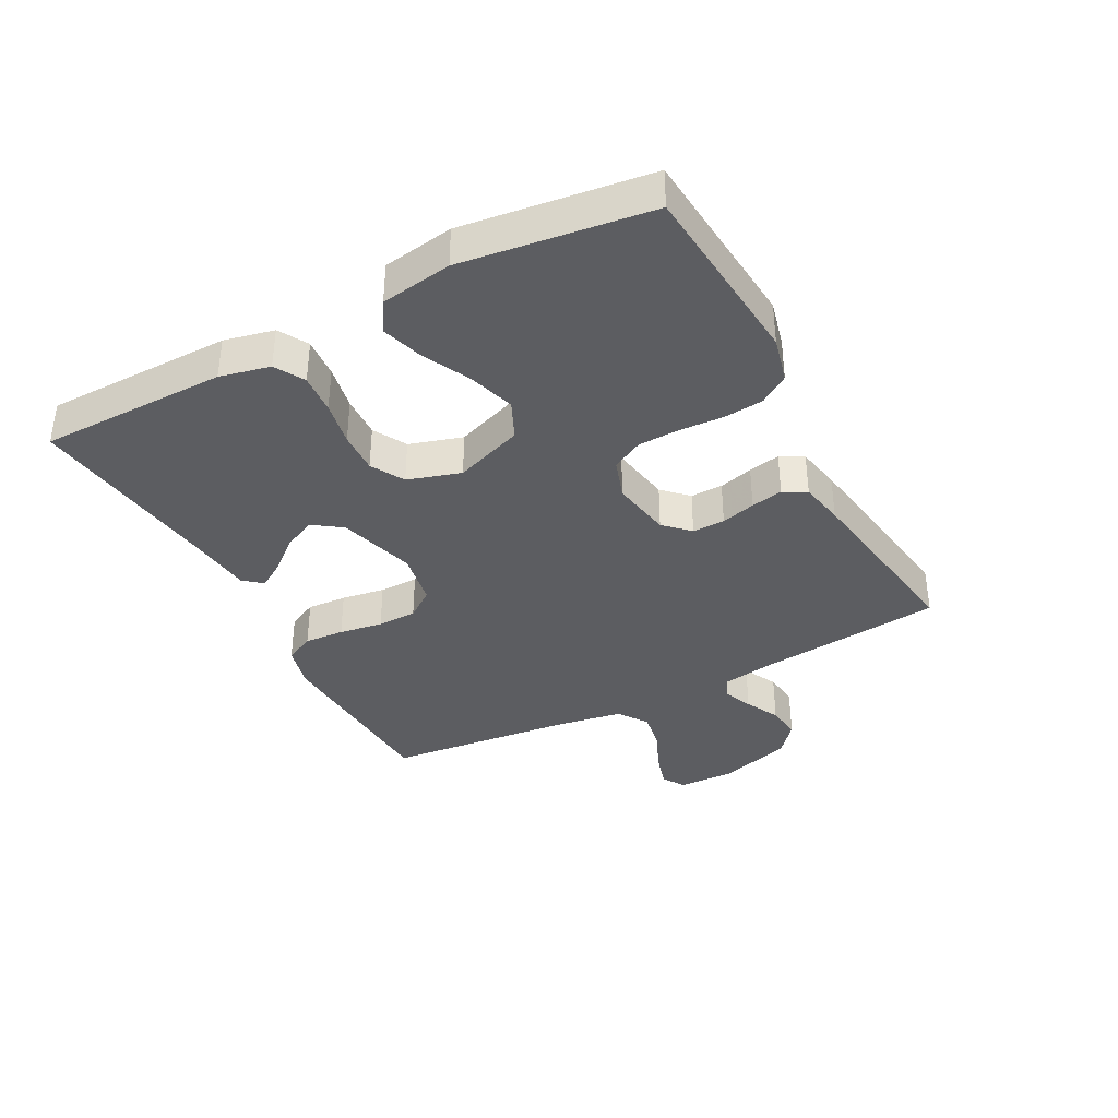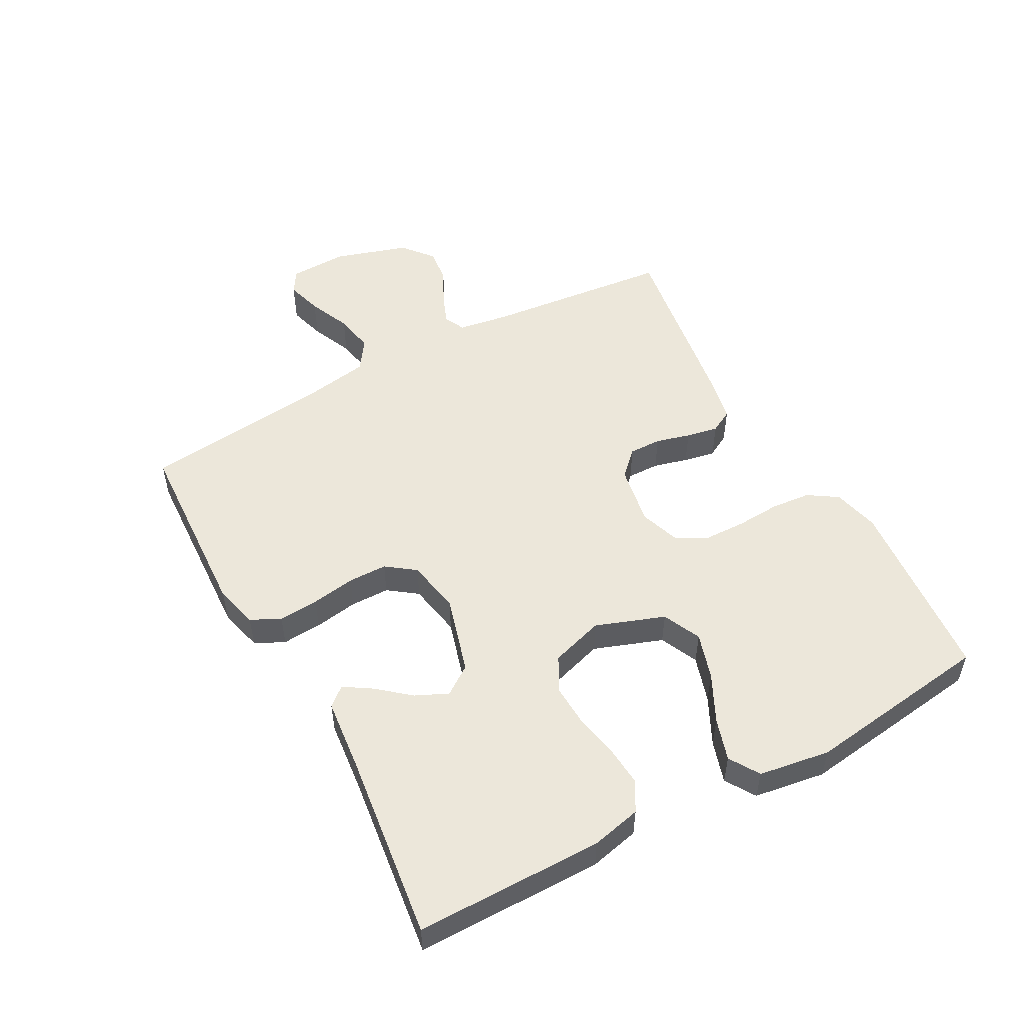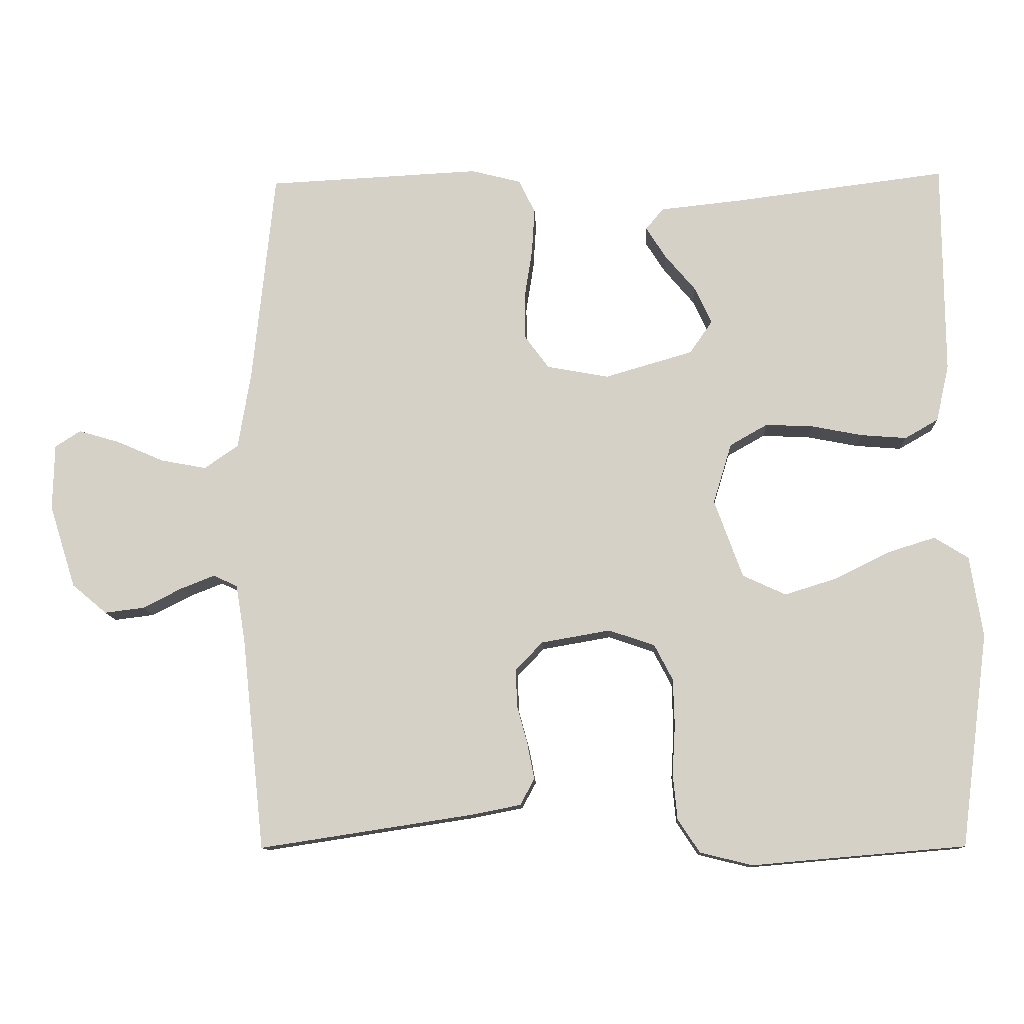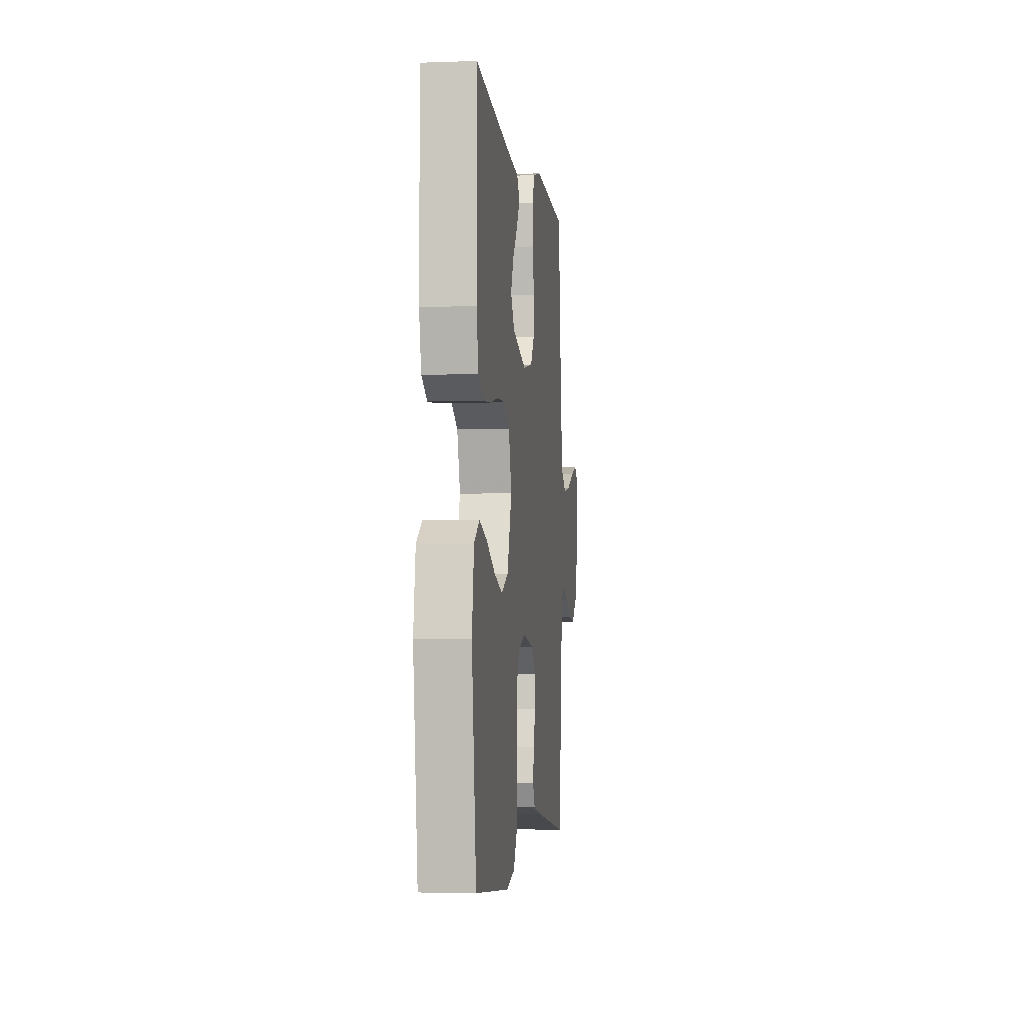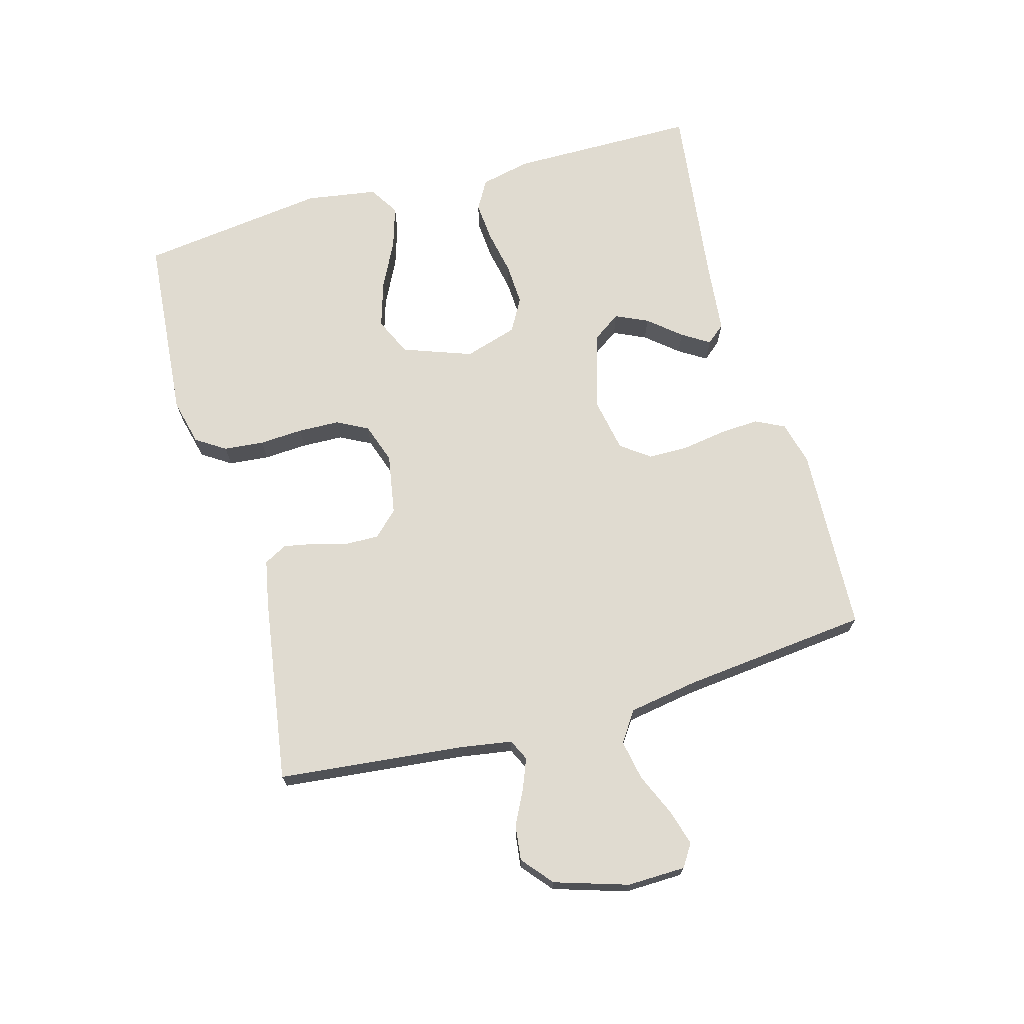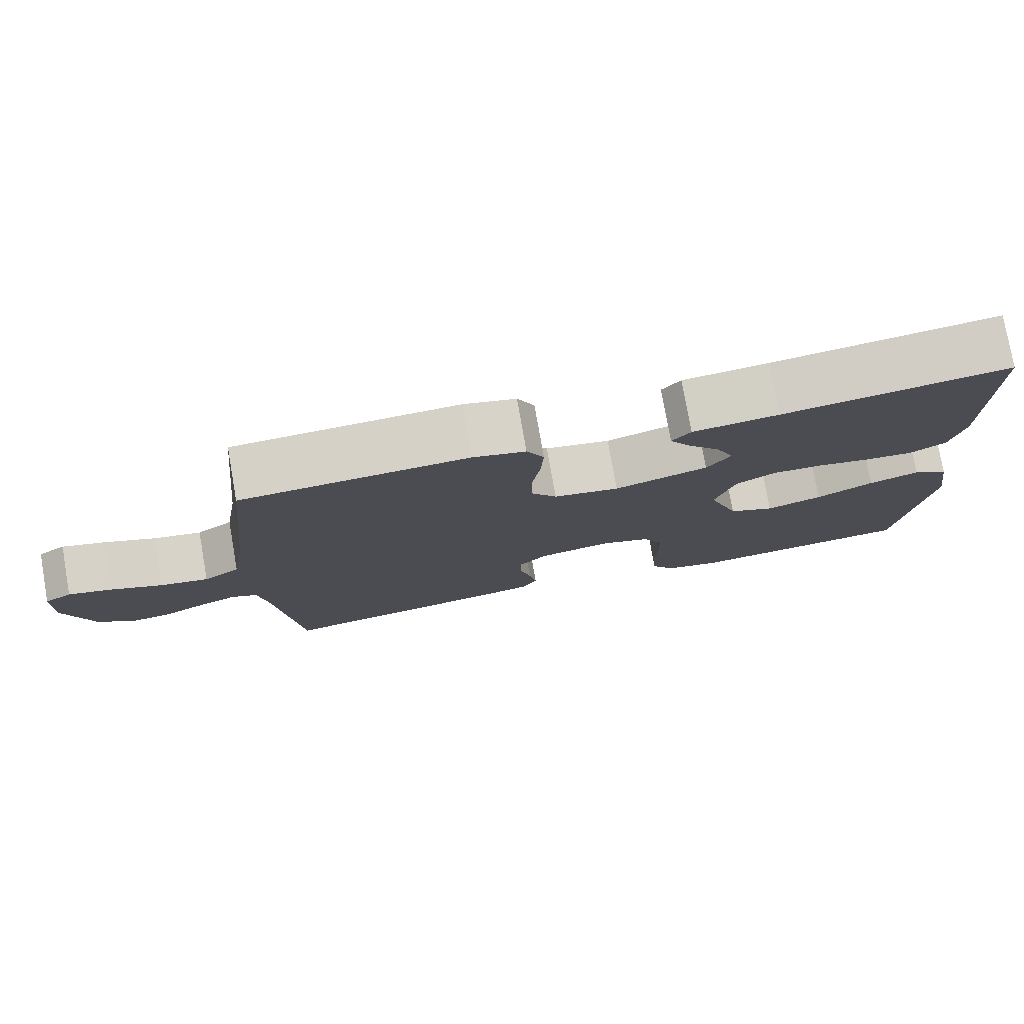
<metadata>
{"format":"obj","ext":"obj","renderer":"f3d","projection":"perspective","resolution":1024,"background":"white","views":[{"elev":-37.0,"azim":117.8,"up":"+Y"},{"elev":52.5,"azim":61.3,"up":"+Y"},{"elev":-11.4,"azim":2.5,"up":"+Z"},{"elev":-3.8,"azim":96.9,"up":"+Z"},{"elev":70.0,"azim":-105.7,"up":"+Y"},{"elev":77.6,"azim":-10.0,"up":"+Z"}]}
</metadata>
<code>
v -0.5 0.07 0.5
v -0.2 0.07 0.515
v -0.13 0.07 0.497
v -0.107 0.07 0.45
v -0.111 0.07 0.386
v -0.122 0.07 0.316
v -0.121 0.07 0.253
v -0.087 0.07 0.207
v 0 0.07 0.191
v 0.124 0.07 0.227
v 0.156 0.07 0.273
v 0.132 0.07 0.325
v 0.089 0.07 0.376
v 0.061 0.07 0.42
v 0.086 0.07 0.45
v 0.2 0.07 0.462
v 0.5 0.07 0.5
v 0.502 0.07 0.2
v 0.484 0.07 0.12
v 0.437 0.07 0.093
v 0.373 0.07 0.098
v 0.301 0.07 0.112
v 0.234 0.07 0.115
v 0.181 0.07 0.085
v 0.155 0.07 0
v 0.195 0.07 -0.11
v 0.256 0.07 -0.138
v 0.33 0.07 -0.115
v 0.406 0.07 -0.077
v 0.473 0.07 -0.056
v 0.521 0.07 -0.086
v 0.539 0.07 -0.2
v 0.5 0.07 -0.5
v 0.2 0.07 -0.526
v 0.126 0.07 -0.508
v 0.095 0.07 -0.461
v 0.089 0.07 -0.397
v 0.093 0.07 -0.327
v 0.091 0.07 -0.261
v 0.065 0.07 -0.211
v 0 0.07 -0.189
v -0.097 0.07 -0.206
v -0.135 0.07 -0.245
v -0.134 0.07 -0.297
v -0.119 0.07 -0.352
v -0.109 0.07 -0.403
v -0.129 0.07 -0.44
v -0.2 0.07 -0.454
v -0.5 0.07 -0.5
v -0.532 0.07 -0.2
v -0.545 0.07 -0.12
v -0.579 0.07 -0.104
v -0.627 0.07 -0.123
v -0.682 0.07 -0.151
v -0.738 0.07 -0.158
v -0.787 0.07 -0.117
v -0.824 0.07 0
v -0.822 0.07 0.093
v -0.786 0.07 0.116
v -0.728 0.07 0.099
v -0.661 0.07 0.07
v -0.597 0.07 0.058
v -0.549 0.07 0.091
v -0.531 0.07 0.2
v -0.5 0 0.5
v -0.2 0 0.515
v -0.13 0 0.497
v -0.107 0 0.45
v -0.111 0 0.386
v -0.122 0 0.316
v -0.121 0 0.253
v -0.087 0 0.207
v 0 0 0.191
v 0.124 0 0.227
v 0.156 0 0.273
v 0.132 0 0.325
v 0.089 0 0.376
v 0.061 0 0.42
v 0.086 0 0.45
v 0.2 0 0.462
v 0.5 0 0.5
v 0.502 0 0.2
v 0.484 0 0.12
v 0.437 0 0.093
v 0.373 0 0.098
v 0.301 0 0.112
v 0.234 0 0.115
v 0.181 0 0.085
v 0.155 0 0
v 0.195 0 -0.11
v 0.256 0 -0.138
v 0.33 0 -0.115
v 0.406 0 -0.077
v 0.473 0 -0.056
v 0.521 0 -0.086
v 0.539 0 -0.2
v 0.5 0 -0.5
v 0.2 0 -0.526
v 0.126 0 -0.508
v 0.095 0 -0.461
v 0.089 0 -0.397
v 0.093 0 -0.327
v 0.091 0 -0.261
v 0.065 0 -0.211
v 0 0 -0.189
v -0.097 0 -0.206
v -0.135 0 -0.245
v -0.134 0 -0.297
v -0.119 0 -0.352
v -0.109 0 -0.403
v -0.129 0 -0.44
v -0.2 0 -0.454
v -0.5 0 -0.5
v -0.532 0 -0.2
v -0.545 0 -0.12
v -0.579 0 -0.104
v -0.627 0 -0.123
v -0.682 0 -0.151
v -0.738 0 -0.158
v -0.787 0 -0.117
v -0.824 0 0
v -0.822 0 0.093
v -0.786 0 0.116
v -0.728 0 0.099
v -0.661 0 0.07
v -0.597 0 0.058
v -0.549 0 0.091
v -0.531 0 0.2
f 59 60 61
f 58 59 61
f 57 58 61
f 56 57 61
f 55 56 61
f 54 55 61
f 53 54 61
f 52 53 61 62
f 51 52 62 63
f 48 49 50
f 47 48 50
f 46 47 50
f 45 46 50
f 44 45 50
f 51 63 64
f 50 51 64
f 44 50 64
f 43 44 64
f 36 37 38
f 35 36 38
f 34 35 38
f 33 34 38
f 32 33 38
f 31 32 38
f 30 31 38
f 29 30 38
f 28 29 38
f 27 28 38 39
f 26 27 39 40
f 20 21 22
f 19 20 22
f 18 19 22
f 17 18 22
f 16 17 22
f 16 22 23
f 14 15 16
f 13 14 16
f 12 13 16
f 11 12 16 23
f 10 11 23 24
f 4 5 6
f 3 4 6
f 2 3 6
f 1 2 6
f 64 1 6
f 64 6 7
f 64 7 8
f 43 64 8
f 42 43 8
f 41 42 8 9
f 40 41 9
f 26 40 9
f 25 26 9
f 9 10 24 25
f 125 124 123
f 125 123 122
f 125 122 121
f 125 121 120
f 125 120 119
f 125 119 118
f 125 118 117
f 126 125 117 116
f 127 126 116 115
f 114 113 112
f 114 112 111
f 114 111 110
f 114 110 109
f 114 109 108
f 128 127 115
f 128 115 114
f 128 114 108
f 128 108 107
f 102 101 100
f 102 100 99
f 102 99 98
f 102 98 97
f 102 97 96
f 102 96 95
f 102 95 94
f 102 94 93
f 102 93 92
f 103 102 92 91
f 104 103 91 90
f 86 85 84
f 86 84 83
f 86 83 82
f 86 82 81
f 86 81 80
f 87 86 80
f 80 79 78
f 80 78 77
f 80 77 76
f 87 80 76 75
f 88 87 75 74
f 70 69 68
f 70 68 67
f 70 67 66
f 70 66 65
f 70 65 128
f 71 70 128
f 72 71 128
f 72 128 107
f 72 107 106
f 73 72 106 105
f 73 105 104
f 73 104 90
f 73 90 89
f 89 88 74 73
f 1 65 66 2
f 2 66 67 3
f 3 67 68 4
f 4 68 69 5
f 5 69 70 6
f 6 70 71 7
f 7 71 72 8
f 8 72 73 9
f 9 73 74 10
f 10 74 75 11
f 11 75 76 12
f 12 76 77 13
f 13 77 78 14
f 14 78 79 15
f 15 79 80 16
f 16 80 81 17
f 17 81 82 18
f 18 82 83 19
f 19 83 84 20
f 20 84 85 21
f 21 85 86 22
f 22 86 87 23
f 23 87 88 24
f 24 88 89 25
f 25 89 90 26
f 26 90 91 27
f 27 91 92 28
f 28 92 93 29
f 29 93 94 30
f 30 94 95 31
f 31 95 96 32
f 32 96 97 33
f 33 97 98 34
f 34 98 99 35
f 35 99 100 36
f 36 100 101 37
f 37 101 102 38
f 38 102 103 39
f 39 103 104 40
f 40 104 105 41
f 41 105 106 42
f 42 106 107 43
f 43 107 108 44
f 44 108 109 45
f 45 109 110 46
f 46 110 111 47
f 47 111 112 48
f 48 112 113 49
f 49 113 114 50
f 50 114 115 51
f 51 115 116 52
f 52 116 117 53
f 53 117 118 54
f 54 118 119 55
f 55 119 120 56
f 56 120 121 57
f 57 121 122 58
f 58 122 123 59
f 59 123 124 60
f 60 124 125 61
f 61 125 126 62
f 62 126 127 63
f 63 127 128 64
f 64 128 65 1

</code>
